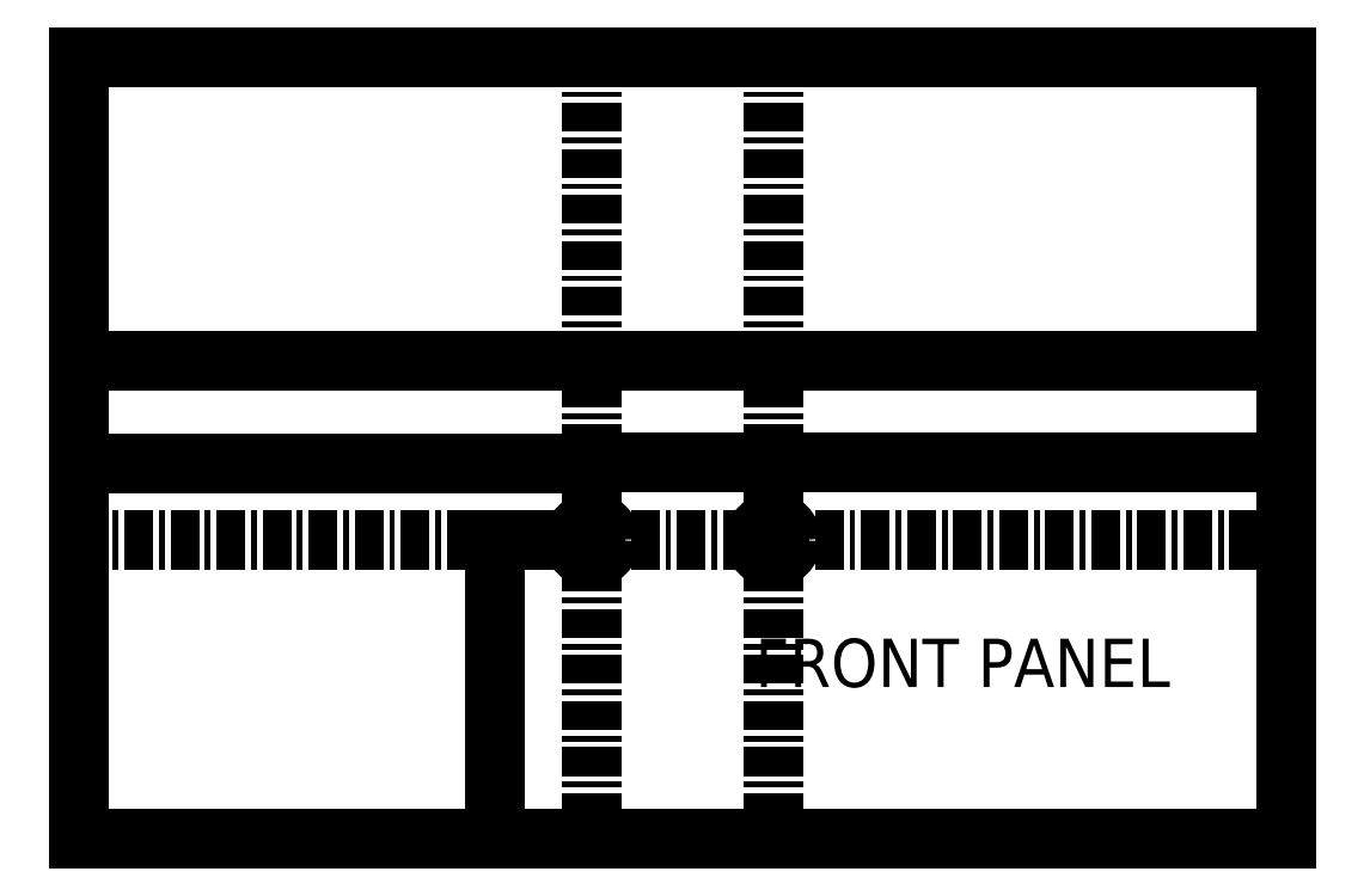
<metadata>
{"format":"dxf","ext":"dxf","renderer":"ezdxf+matplotlib","layout":"modelspace","background":"white","min_lineweight":24,"dpi":150}
</metadata>
<code>
0
SECTION
2
ENTITIES
0
LINE
8
draft
10
-100
20
0
11
100
21
0
0
LINE
8
draft
10
-3.031e-15
20
-49.5
11
3.031e-15
21
49.5
0
LINE
8
draft
10
100
20
-49.5
11
100
21
49.5
0
LINE
8
draft
10
-100
20
-49.5
11
-100
21
49.5
0
LINE
8
draft
10
-100
20
49.5
11
100
21
49.5
0
LINE
8
draft
10
-100
20
-49.5
11
100
21
-49.5
0
LINE
8
draft
10
-15
20
-49.5
11
-15
21
49.5
0
LINE
8
draft
10
15
20
-49.5
11
15
21
49.5
0
CIRCLE
8
shape
10
-15
20
0
40
3
0
CIRCLE
8
shape
10
15
20
0
40
3
0
LINE
8
shape
10
-100
20
-49.5
11
100
21
-49.5
0
LINE
8
draft
10
-18
20
-49.5
11
-18
21
49.5
0
LINE
8
draft
10
-12
20
-49.5
11
-12
21
49.5
0
LINE
8
draft
10
-100
20
3
11
100
21
3
0
LINE
8
draft
10
-100
20
-3
11
100
21
-3
0
LINE
8
draft
10
12
20
-49.5
11
12
21
49.5
0
LINE
8
draft
10
18
20
-49.5
11
18
21
49.5
0
LINE
8
center
10
-100
20
0
11
100
21
0
0
DIMENSION
8
dimension
2
*D1
10
100
20
29.78
30
0
11
1.148e-16
21
31.66
31
0
70
   32
71
    5
72
    0
3
Standard
53
0
210
0
220
0
230
1
13
-100
23
36.74
33
0
14
100
24
32.88
34
0
0
DIMENSION
8
dimension
2
*D2
10
-15
20
12.76
30
0
11
-57.5
21
14.64
31
0
70
   32
71
    5
72
    0
3
Standard
53
0
210
0
220
0
230
1
13
-100
23
0
33
0
14
-15
24
0
34
0
0
DIMENSION
8
dimension
2
*D3
10
100
20
12.96
30
0
11
57.5
21
14.83
31
0
70
   32
71
    5
72
    0
3
Standard
53
0
210
0
220
0
230
1
13
15
23
0
33
0
14
100
24
0
34
0
0
DIMENSION
8
dimension
2
*D4
10
15
20
12.96
30
0
11
1.148e-16
21
14.83
31
0
70
   32
71
    5
72
    0
3
Standard
53
0
210
0
220
0
230
1
13
-15
23
0
33
0
14
15
24
0
34
0
0
DIMENSION
8
dimension
2
*D5
10
-31
20
-49.5
30
0
11
-32.88
21
-24.75
31
0
70
   32
71
    5
72
    0
3
Standard
53
0
210
0
220
0
230
1
13
-15
23
0
33
0
14
-15
24
-49.5
34
0
50
90
0
LINE
8
draft
10
-100
20
4
11
100
21
4
0
LINE
8
draft
10
4.393
20
-10.61
11
25.61
21
10.61
0
LINE
8
draft
10
28
20
49.5
11
28
21
-49.5
0
MTEXT
8
dimension
10
12
20
-3
30
0
40
8
41
72.67
71
    1
72
    1
1
\P  FRONT PANEL
7
unicode
210
0
220
0
230
1
50
0
73
    2
44
1
0
LINE
8
draft
10
-100
20
-50
11
-100
21
-20
0
LINE
8
shape
10
-100
20
80
11
-100
21
-49.5
0
LINE
8
shape
10
100
20
80
11
-100
21
80
0
LINE
8
shape
10
100
20
-49.5
11
100
21
80
0
LINE
8
center
10
-15
20
80
11
-15
21
-49.5
0
LINE
8
center
10
15
20
80
11
15
21
-49.5
0
ENDSEC
0
EOF

</code>
